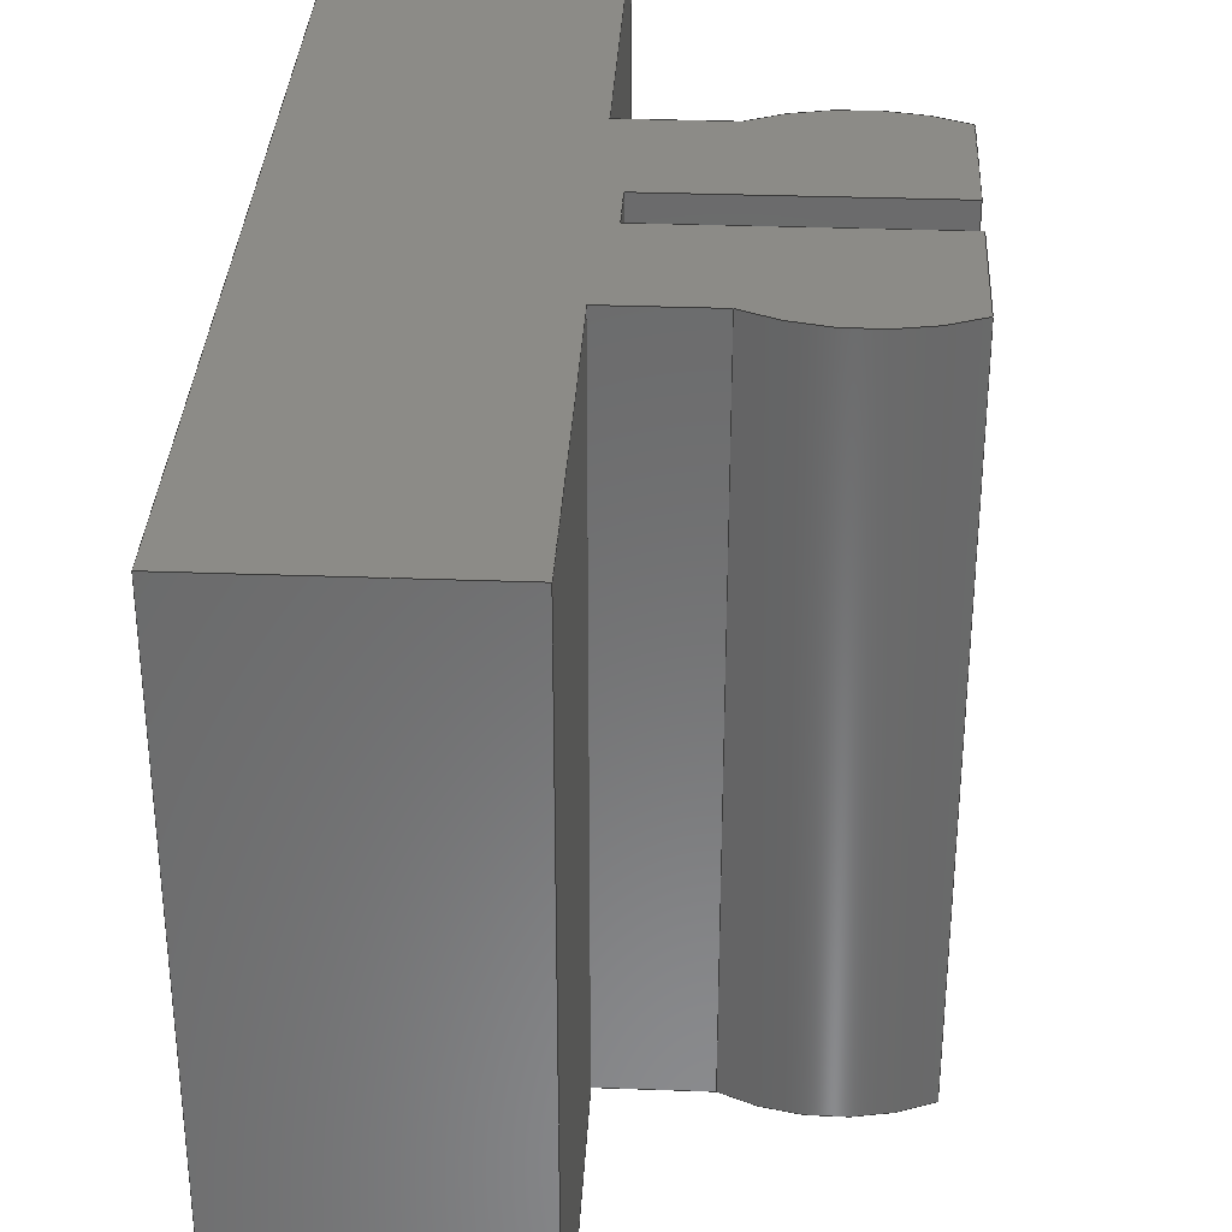
<metadata>
{"format":"step","ext":"step","renderer":"f3d","projection":"perspective","resolution":1024,"background":"white","views":[{"elev":33.2,"azim":-177.1,"up":"+Y"}]}
</metadata>
<code>
ISO-10303-21;
DATA;
#1=SHAPE_REPRESENTATION_RELATIONSHIP('','',#312,#2);
#2=ADVANCED_BREP_SHAPE_REPRESENTATION('',(#310),#502);
#3=CYLINDRICAL_SURFACE('',#326,0.0035);
#4=CYLINDRICAL_SURFACE('',#333,0.0035);
#5=CIRCLE('',#317,0.0035);
#6=CIRCLE('',#318,0.0035);
#7=CIRCLE('',#321,0.0035);
#8=CIRCLE('',#322,0.0035);
#9=ORIENTED_EDGE('',*,*,#93,.F.);
#10=ORIENTED_EDGE('',*,*,#94,.T.);
#11=ORIENTED_EDGE('',*,*,#95,.T.);
#12=ORIENTED_EDGE('',*,*,#96,.F.);
#13=ORIENTED_EDGE('',*,*,#97,.T.);
#14=ORIENTED_EDGE('',*,*,#98,.F.);
#15=ORIENTED_EDGE('',*,*,#99,.F.);
#16=ORIENTED_EDGE('',*,*,#100,.T.);
#17=ORIENTED_EDGE('',*,*,#101,.T.);
#18=ORIENTED_EDGE('',*,*,#102,.T.);
#19=ORIENTED_EDGE('',*,*,#103,.T.);
#20=ORIENTED_EDGE('',*,*,#104,.F.);
#21=ORIENTED_EDGE('',*,*,#105,.T.);
#22=ORIENTED_EDGE('',*,*,#106,.F.);
#23=ORIENTED_EDGE('',*,*,#107,.F.);
#24=ORIENTED_EDGE('',*,*,#108,.F.);
#25=ORIENTED_EDGE('',*,*,#109,.T.);
#26=ORIENTED_EDGE('',*,*,#110,.F.);
#27=ORIENTED_EDGE('',*,*,#96,.T.);
#28=ORIENTED_EDGE('',*,*,#111,.F.);
#29=ORIENTED_EDGE('',*,*,#112,.F.);
#30=ORIENTED_EDGE('',*,*,#98,.T.);
#31=ORIENTED_EDGE('',*,*,#95,.F.);
#32=ORIENTED_EDGE('',*,*,#113,.F.);
#33=ORIENTED_EDGE('',*,*,#114,.T.);
#34=ORIENTED_EDGE('',*,*,#111,.T.);
#35=ORIENTED_EDGE('',*,*,#115,.F.);
#36=ORIENTED_EDGE('',*,*,#100,.F.);
#37=ORIENTED_EDGE('',*,*,#116,.T.);
#38=ORIENTED_EDGE('',*,*,#113,.T.);
#39=ORIENTED_EDGE('',*,*,#94,.F.);
#40=ORIENTED_EDGE('',*,*,#117,.T.);
#41=ORIENTED_EDGE('',*,*,#118,.F.);
#42=ORIENTED_EDGE('',*,*,#119,.T.);
#43=ORIENTED_EDGE('',*,*,#120,.T.);
#44=ORIENTED_EDGE('',*,*,#121,.T.);
#45=ORIENTED_EDGE('',*,*,#122,.F.);
#46=ORIENTED_EDGE('',*,*,#123,.T.);
#47=ORIENTED_EDGE('',*,*,#124,.F.);
#48=ORIENTED_EDGE('',*,*,#125,.F.);
#49=ORIENTED_EDGE('',*,*,#99,.T.);
#50=ORIENTED_EDGE('',*,*,#112,.T.);
#51=ORIENTED_EDGE('',*,*,#114,.F.);
#52=ORIENTED_EDGE('',*,*,#116,.F.);
#53=ORIENTED_EDGE('',*,*,#115,.T.);
#54=ORIENTED_EDGE('',*,*,#126,.T.);
#55=ORIENTED_EDGE('',*,*,#101,.F.);
#56=ORIENTED_EDGE('',*,*,#97,.F.);
#57=ORIENTED_EDGE('',*,*,#126,.F.);
#58=ORIENTED_EDGE('',*,*,#125,.T.);
#59=ORIENTED_EDGE('',*,*,#127,.T.);
#60=ORIENTED_EDGE('',*,*,#102,.F.);
#61=ORIENTED_EDGE('',*,*,#127,.F.);
#62=ORIENTED_EDGE('',*,*,#124,.T.);
#63=ORIENTED_EDGE('',*,*,#128,.T.);
#64=ORIENTED_EDGE('',*,*,#103,.F.);
#65=ORIENTED_EDGE('',*,*,#123,.F.);
#66=ORIENTED_EDGE('',*,*,#129,.T.);
#67=ORIENTED_EDGE('',*,*,#104,.T.);
#68=ORIENTED_EDGE('',*,*,#128,.F.);
#69=ORIENTED_EDGE('',*,*,#129,.F.);
#70=ORIENTED_EDGE('',*,*,#122,.T.);
#71=ORIENTED_EDGE('',*,*,#130,.T.);
#72=ORIENTED_EDGE('',*,*,#105,.F.);
#73=ORIENTED_EDGE('',*,*,#121,.F.);
#74=ORIENTED_EDGE('',*,*,#131,.T.);
#75=ORIENTED_EDGE('',*,*,#106,.T.);
#76=ORIENTED_EDGE('',*,*,#130,.F.);
#77=ORIENTED_EDGE('',*,*,#120,.F.);
#78=ORIENTED_EDGE('',*,*,#132,.T.);
#79=ORIENTED_EDGE('',*,*,#107,.T.);
#80=ORIENTED_EDGE('',*,*,#131,.F.);
#81=ORIENTED_EDGE('',*,*,#117,.F.);
#82=ORIENTED_EDGE('',*,*,#93,.T.);
#83=ORIENTED_EDGE('',*,*,#110,.T.);
#84=ORIENTED_EDGE('',*,*,#133,.F.);
#85=ORIENTED_EDGE('',*,*,#119,.F.);
#86=ORIENTED_EDGE('',*,*,#134,.T.);
#87=ORIENTED_EDGE('',*,*,#108,.T.);
#88=ORIENTED_EDGE('',*,*,#132,.F.);
#89=ORIENTED_EDGE('',*,*,#134,.F.);
#90=ORIENTED_EDGE('',*,*,#118,.T.);
#91=ORIENTED_EDGE('',*,*,#133,.T.);
#92=ORIENTED_EDGE('',*,*,#109,.F.);
#93=EDGE_CURVE('',#135,#136,#163,.T.);
#94=EDGE_CURVE('',#135,#137,#164,.T.);
#95=EDGE_CURVE('',#137,#138,#165,.T.);
#96=EDGE_CURVE('',#136,#138,#166,.T.);
#97=EDGE_CURVE('',#139,#140,#167,.T.);
#98=EDGE_CURVE('',#141,#140,#168,.T.);
#99=EDGE_CURVE('',#142,#141,#169,.T.);
#100=EDGE_CURVE('',#142,#139,#170,.T.);
#101=EDGE_CURVE('',#140,#143,#171,.T.);
#102=EDGE_CURVE('',#143,#144,#172,.T.);
#103=EDGE_CURVE('',#144,#145,#5,.T.);
#104=EDGE_CURVE('',#146,#145,#173,.T.);
#105=EDGE_CURVE('',#146,#147,#174,.T.);
#106=EDGE_CURVE('',#148,#147,#175,.T.);
#107=EDGE_CURVE('',#149,#148,#176,.T.);
#108=EDGE_CURVE('',#150,#149,#177,.T.);
#109=EDGE_CURVE('',#150,#151,#6,.T.);
#110=EDGE_CURVE('',#136,#151,#178,.T.);
#111=EDGE_CURVE('',#152,#138,#179,.T.);
#112=EDGE_CURVE('',#141,#152,#180,.T.);
#113=EDGE_CURVE('',#153,#137,#181,.T.);
#114=EDGE_CURVE('',#153,#152,#182,.T.);
#115=EDGE_CURVE('',#139,#154,#183,.T.);
#116=EDGE_CURVE('',#142,#153,#184,.T.);
#117=EDGE_CURVE('',#135,#155,#185,.T.);
#118=EDGE_CURVE('',#156,#155,#7,.F.);
#119=EDGE_CURVE('',#156,#157,#186,.T.);
#120=EDGE_CURVE('',#157,#158,#187,.T.);
#121=EDGE_CURVE('',#158,#159,#188,.T.);
#122=EDGE_CURVE('',#160,#159,#189,.T.);
#123=EDGE_CURVE('',#160,#161,#190,.T.);
#124=EDGE_CURVE('',#162,#161,#8,.F.);
#125=EDGE_CURVE('',#154,#162,#191,.T.);
#126=EDGE_CURVE('',#154,#143,#192,.T.);
#127=EDGE_CURVE('',#162,#144,#193,.T.);
#128=EDGE_CURVE('',#161,#145,#194,.T.);
#129=EDGE_CURVE('',#160,#146,#195,.T.);
#130=EDGE_CURVE('',#159,#147,#196,.T.);
#131=EDGE_CURVE('',#158,#148,#197,.T.);
#132=EDGE_CURVE('',#157,#149,#198,.T.);
#133=EDGE_CURVE('',#155,#151,#199,.T.);
#134=EDGE_CURVE('',#156,#150,#200,.T.);
#135=VERTEX_POINT('',#417);
#136=VERTEX_POINT('',#418);
#137=VERTEX_POINT('',#420);
#138=VERTEX_POINT('',#422);
#139=VERTEX_POINT('',#426);
#140=VERTEX_POINT('',#427);
#141=VERTEX_POINT('',#429);
#142=VERTEX_POINT('',#431);
#143=VERTEX_POINT('',#435);
#144=VERTEX_POINT('',#437);
#145=VERTEX_POINT('',#439);
#146=VERTEX_POINT('',#441);
#147=VERTEX_POINT('',#443);
#148=VERTEX_POINT('',#445);
#149=VERTEX_POINT('',#447);
#150=VERTEX_POINT('',#449);
#151=VERTEX_POINT('',#451);
#152=VERTEX_POINT('',#454);
#153=VERTEX_POINT('',#458);
#154=VERTEX_POINT('',#462);
#155=VERTEX_POINT('',#465);
#156=VERTEX_POINT('',#467);
#157=VERTEX_POINT('',#469);
#158=VERTEX_POINT('',#471);
#159=VERTEX_POINT('',#473);
#160=VERTEX_POINT('',#475);
#161=VERTEX_POINT('',#477);
#162=VERTEX_POINT('',#479);
#163=LINE('',#416,#201);
#164=LINE('',#419,#202);
#165=LINE('',#421,#203);
#166=LINE('',#423,#204);
#167=LINE('',#425,#205);
#168=LINE('',#428,#206);
#169=LINE('',#430,#207);
#170=LINE('',#432,#208);
#171=LINE('',#434,#209);
#172=LINE('',#436,#210);
#173=LINE('',#440,#211);
#174=LINE('',#442,#212);
#175=LINE('',#444,#213);
#176=LINE('',#446,#214);
#177=LINE('',#448,#215);
#178=LINE('',#452,#216);
#179=LINE('',#453,#217);
#180=LINE('',#455,#218);
#181=LINE('',#457,#219);
#182=LINE('',#459,#220);
#183=LINE('',#461,#221);
#184=LINE('',#463,#222);
#185=LINE('',#464,#223);
#186=LINE('',#468,#224);
#187=LINE('',#470,#225);
#188=LINE('',#472,#226);
#189=LINE('',#474,#227);
#190=LINE('',#476,#228);
#191=LINE('',#480,#229);
#192=LINE('',#483,#230);
#193=LINE('',#485,#231);
#194=LINE('',#487,#232);
#195=LINE('',#489,#233);
#196=LINE('',#491,#234);
#197=LINE('',#493,#235);
#198=LINE('',#495,#236);
#199=LINE('',#497,#237);
#200=LINE('',#499,#238);
#201=VECTOR('',#338,1);
#202=VECTOR('',#339,1);
#203=VECTOR('',#340,1);
#204=VECTOR('',#341,1);
#205=VECTOR('',#344,1);
#206=VECTOR('',#345,1);
#207=VECTOR('',#346,1);
#208=VECTOR('',#347,1);
#209=VECTOR('',#350,1);
#210=VECTOR('',#351,1);
#211=VECTOR('',#354,1);
#212=VECTOR('',#355,1);
#213=VECTOR('',#356,1);
#214=VECTOR('',#357,1);
#215=VECTOR('',#358,1);
#216=VECTOR('',#361,1);
#217=VECTOR('',#362,1);
#218=VECTOR('',#363,1);
#219=VECTOR('',#366,1);
#220=VECTOR('',#367,1);
#221=VECTOR('',#370,1);
#222=VECTOR('',#371,1);
#223=VECTOR('',#372,1);
#224=VECTOR('',#375,1);
#225=VECTOR('',#376,1);
#226=VECTOR('',#377,1);
#227=VECTOR('',#378,1);
#228=VECTOR('',#379,1);
#229=VECTOR('',#382,1);
#230=VECTOR('',#387,1);
#231=VECTOR('',#390,1);
#232=VECTOR('',#393,1);
#233=VECTOR('',#396,1);
#234=VECTOR('',#399,1);
#235=VECTOR('',#402,1);
#236=VECTOR('',#405,1);
#237=VECTOR('',#408,1);
#238=VECTOR('',#411,1);
#239=EDGE_LOOP('',(#9,#10,#11,#12));
#240=EDGE_LOOP('',(#13,#14,#15,#16));
#241=EDGE_LOOP('',(#17,#18,#19,#20,#21,#22,#23,#24,#25,#26,#27,#28,#29,
#30));
#242=EDGE_LOOP('',(#31,#32,#33,#34));
#243=EDGE_LOOP('',(#35,#36,#37,#38,#39,#40,#41,#42,#43,#44,#45,#46,#47,
#48));
#244=EDGE_LOOP('',(#49,#50,#51,#52));
#245=EDGE_LOOP('',(#53,#54,#55,#56));
#246=EDGE_LOOP('',(#57,#58,#59,#60));
#247=EDGE_LOOP('',(#61,#62,#63,#64));
#248=EDGE_LOOP('',(#65,#66,#67,#68));
#249=EDGE_LOOP('',(#69,#70,#71,#72));
#250=EDGE_LOOP('',(#73,#74,#75,#76));
#251=EDGE_LOOP('',(#77,#78,#79,#80));
#252=EDGE_LOOP('',(#81,#82,#83,#84));
#253=EDGE_LOOP('',(#85,#86,#87,#88));
#254=EDGE_LOOP('',(#89,#90,#91,#92));
#255=FACE_BOUND('',#239,.T.);
#256=FACE_BOUND('',#240,.T.);
#257=FACE_BOUND('',#241,.T.);
#258=FACE_BOUND('',#242,.T.);
#259=FACE_BOUND('',#243,.T.);
#260=FACE_BOUND('',#244,.T.);
#261=FACE_BOUND('',#245,.T.);
#262=FACE_BOUND('',#246,.T.);
#263=FACE_BOUND('',#247,.T.);
#264=FACE_BOUND('',#248,.T.);
#265=FACE_BOUND('',#249,.T.);
#266=FACE_BOUND('',#250,.T.);
#267=FACE_BOUND('',#251,.T.);
#268=FACE_BOUND('',#252,.T.);
#269=FACE_BOUND('',#253,.T.);
#270=FACE_BOUND('',#254,.T.);
#271=PLANE('',#314);
#272=PLANE('',#315);
#273=PLANE('',#316);
#274=PLANE('',#319);
#275=PLANE('',#320);
#276=PLANE('',#323);
#277=PLANE('',#324);
#278=PLANE('',#325);
#279=PLANE('',#327);
#280=PLANE('',#328);
#281=PLANE('',#329);
#282=PLANE('',#330);
#283=PLANE('',#331);
#284=PLANE('',#332);
#285=ADVANCED_FACE('',(#255),#271,.F.);
#286=ADVANCED_FACE('',(#256),#272,.F.);
#287=ADVANCED_FACE('',(#257),#273,.F.);
#288=ADVANCED_FACE('',(#258),#274,.T.);
#289=ADVANCED_FACE('',(#259),#275,.T.);
#290=ADVANCED_FACE('',(#260),#276,.T.);
#291=ADVANCED_FACE('',(#261),#277,.F.);
#292=ADVANCED_FACE('',(#262),#278,.T.);
#293=ADVANCED_FACE('',(#263),#3,.T.);
#294=ADVANCED_FACE('',(#264),#279,.F.);
#295=ADVANCED_FACE('',(#265),#280,.T.);
#296=ADVANCED_FACE('',(#266),#281,.F.);
#297=ADVANCED_FACE('',(#267),#282,.F.);
#298=ADVANCED_FACE('',(#268),#283,.F.);
#299=ADVANCED_FACE('',(#269),#284,.F.);
#300=ADVANCED_FACE('',(#270),#4,.T.);
#301=CLOSED_SHELL('',(#285,#286,#287,#288,#289,#290,#291,#292,#293,#294,
#295,#296,#297,#298,#299,#300));
#302=STYLED_ITEM('',(#303),#310);
#303=PRESENTATION_STYLE_ASSIGNMENT((#304));
#304=SURFACE_STYLE_USAGE(.BOTH.,#305);
#305=SURFACE_SIDE_STYLE('',(#306));
#306=SURFACE_STYLE_FILL_AREA(#307);
#307=FILL_AREA_STYLE('',(#308));
#308=FILL_AREA_STYLE_COLOUR('',#309);
#309=COLOUR_RGB('',0.9804,0.7137,0.003922);
#310=MANIFOLD_SOLID_BREP('mounting_hook_spacer',#301);
#311=SHAPE_DEFINITION_REPRESENTATION(#507,#312);
#312=SHAPE_REPRESENTATION('mounting_hook_spacer',(#313),#502);
#313=AXIS2_PLACEMENT_3D('',#414,#334,#335);
#314=AXIS2_PLACEMENT_3D('',#415,#336,#337);
#315=AXIS2_PLACEMENT_3D('',#424,#342,#343);
#316=AXIS2_PLACEMENT_3D('',#433,#348,#349);
#317=AXIS2_PLACEMENT_3D('',#438,#352,#353);
#318=AXIS2_PLACEMENT_3D('',#450,#359,#360);
#319=AXIS2_PLACEMENT_3D('',#456,#364,#365);
#320=AXIS2_PLACEMENT_3D('',#460,#368,#369);
#321=AXIS2_PLACEMENT_3D('',#466,#373,#374);
#322=AXIS2_PLACEMENT_3D('',#478,#380,#381);
#323=AXIS2_PLACEMENT_3D('',#481,#383,#384);
#324=AXIS2_PLACEMENT_3D('',#482,#385,#386);
#325=AXIS2_PLACEMENT_3D('',#484,#388,#389);
#326=AXIS2_PLACEMENT_3D('',#486,#391,#392);
#327=AXIS2_PLACEMENT_3D('',#488,#394,#395);
#328=AXIS2_PLACEMENT_3D('',#490,#397,#398);
#329=AXIS2_PLACEMENT_3D('',#492,#400,#401);
#330=AXIS2_PLACEMENT_3D('',#494,#403,#404);
#331=AXIS2_PLACEMENT_3D('',#496,#406,#407);
#332=AXIS2_PLACEMENT_3D('',#498,#409,#410);
#333=AXIS2_PLACEMENT_3D('',#500,#412,#413);
#334=DIRECTION('',(0,0,1));
#335=DIRECTION('',(1,0,0));
#336=DIRECTION('',(1,0,0));
#337=DIRECTION('',(0,1,0));
#338=DIRECTION('',(0,1,0));
#339=DIRECTION('',(0,0,1));
#340=DIRECTION('',(0,1,0));
#341=DIRECTION('',(0,0,1));
#342=DIRECTION('',(0,0,1));
#343=DIRECTION('',(1,0,0));
#344=DIRECTION('',(0,1,0));
#345=DIRECTION('',(-1,0,0));
#346=DIRECTION('',(0,1,0));
#347=DIRECTION('',(-1,0,0));
#348=DIRECTION('',(0,-1,0));
#349=DIRECTION('',(0,0,-1));
#350=DIRECTION('',(0,0,1));
#351=DIRECTION('',(-1,0,0));
#352=DIRECTION('',(0,1,0));
#353=DIRECTION('',(0,0,1));
#354=DIRECTION('',(0,0,-1));
#355=DIRECTION('',(1,0,0));
#356=DIRECTION('',(0,0,-1));
#357=DIRECTION('',(1,0,0));
#358=DIRECTION('',(0,0,-1));
#359=DIRECTION('',(0,1,0));
#360=DIRECTION('',(0,0,1));
#361=DIRECTION('',(-1,0,0));
#362=DIRECTION('',(-1,0,0));
#363=DIRECTION('',(0,0,1));
#364=DIRECTION('',(0,0,1));
#365=DIRECTION('',(1,0,0));
#366=DIRECTION('',(-1,0,0));
#367=DIRECTION('',(0,1,0));
#368=DIRECTION('',(0,-1,0));
#369=DIRECTION('',(0,0,-1));
#370=DIRECTION('',(0,0,1));
#371=DIRECTION('',(0,0,1));
#372=DIRECTION('',(-1,0,0));
#373=DIRECTION('',(0,-1,0));
#374=DIRECTION('',(0,0,-1));
#375=DIRECTION('',(0,0,-1));
#376=DIRECTION('',(1,0,0));
#377=DIRECTION('',(0,0,-1));
#378=DIRECTION('',(1,0,0));
#379=DIRECTION('',(0,0,-1));
#380=DIRECTION('',(0,-1,0));
#381=DIRECTION('',(0,0,-1));
#382=DIRECTION('',(-1,0,0));
#383=DIRECTION('',(1,0,0));
#384=DIRECTION('',(0,1,0));
#385=DIRECTION('',(1,0,0));
#386=DIRECTION('',(0,1,0));
#387=DIRECTION('',(0,1,0));
#388=DIRECTION('',(0,0,-1));
#389=DIRECTION('',(-1,0,0));
#390=DIRECTION('',(0,1,0));
#391=DIRECTION('',(0,1,0));
#392=DIRECTION('',(0,0,1));
#393=DIRECTION('',(0,1,0));
#394=DIRECTION('',(1,0,0));
#395=DIRECTION('',(0,0,-1));
#396=DIRECTION('',(0,1,0));
#397=DIRECTION('',(0,0,1));
#398=DIRECTION('',(1,0,0));
#399=DIRECTION('',(0,1,0));
#400=DIRECTION('',(1,0,0));
#401=DIRECTION('',(0,0,-1));
#402=DIRECTION('',(0,1,0));
#403=DIRECTION('',(0,0,1));
#404=DIRECTION('',(1,0,0));
#405=DIRECTION('',(0,1,0));
#406=DIRECTION('',(0,0,-1));
#407=DIRECTION('',(-1,0,0));
#408=DIRECTION('',(0,1,0));
#409=DIRECTION('',(1,0,0));
#410=DIRECTION('',(0,0,-1));
#411=DIRECTION('',(0,1,0));
#412=DIRECTION('',(0,1,0));
#413=DIRECTION('',(0,0,1));
#414=CARTESIAN_POINT('',(0,0,0));
#415=CARTESIAN_POINT('',(0.185,0,0.122));
#416=CARTESIAN_POINT('',(0.185,-0.064,0.123));
#417=CARTESIAN_POINT('',(0.185,-0.064,0.123));
#418=CARTESIAN_POINT('',(0.185,-0.05,0.123));
#419=CARTESIAN_POINT('',(0.185,-0.064,0.12));
#420=CARTESIAN_POINT('',(0.185,-0.064,0.13));
#421=CARTESIAN_POINT('',(0.185,0,0.13));
#422=CARTESIAN_POINT('',(0.185,-0.05,0.13));
#423=CARTESIAN_POINT('',(0.185,-0.05,0.12));
#424=CARTESIAN_POINT('',(0.19,0,0.11));
#425=CARTESIAN_POINT('',(0.185,0,0.11));
#426=CARTESIAN_POINT('',(0.185,-0.064,0.11));
#427=CARTESIAN_POINT('',(0.185,-0.05,0.11));
#428=CARTESIAN_POINT('',(0.19,-0.05,0.11));
#429=CARTESIAN_POINT('',(0.19,-0.05,0.11));
#430=CARTESIAN_POINT('',(0.19,0,0.11));
#431=CARTESIAN_POINT('',(0.19,-0.064,0.11));
#432=CARTESIAN_POINT('',(0.19,-0.064,0.11));
#433=CARTESIAN_POINT('',(0.19,-0.05,0.12));
#434=CARTESIAN_POINT('',(0.185,-0.05,0.12));
#435=CARTESIAN_POINT('',(0.185,-0.05,0.117));
#436=CARTESIAN_POINT('',(0.184,-0.05,0.117));
#437=CARTESIAN_POINT('',(0.183,-0.05,0.117));
#438=CARTESIAN_POINT('',(0.1812,-0.05,0.12));
#439=CARTESIAN_POINT('',(0.1795,-0.05,0.1169));
#440=CARTESIAN_POINT('',(0.1795,-0.05,0.1182));
#441=CARTESIAN_POINT('',(0.1795,-0.05,0.1195));
#442=CARTESIAN_POINT('',(0.1821,-0.05,0.1195));
#443=CARTESIAN_POINT('',(0.1847,-0.05,0.1195));
#444=CARTESIAN_POINT('',(0.1847,-0.05,0.12));
#445=CARTESIAN_POINT('',(0.1847,-0.05,0.1205));
#446=CARTESIAN_POINT('',(0.1821,-0.05,0.1205));
#447=CARTESIAN_POINT('',(0.1795,-0.05,0.1205));
#448=CARTESIAN_POINT('',(0.1795,-0.05,0.1218));
#449=CARTESIAN_POINT('',(0.1795,-0.05,0.1231));
#450=CARTESIAN_POINT('',(0.1812,-0.05,0.12));
#451=CARTESIAN_POINT('',(0.183,-0.05,0.123));
#452=CARTESIAN_POINT('',(0.184,-0.05,0.123));
#453=CARTESIAN_POINT('',(0.19,-0.05,0.13));
#454=CARTESIAN_POINT('',(0.19,-0.05,0.13));
#455=CARTESIAN_POINT('',(0.19,-0.05,0.12));
#456=CARTESIAN_POINT('',(0.19,0,0.13));
#457=CARTESIAN_POINT('',(0.19,-0.064,0.13));
#458=CARTESIAN_POINT('',(0.19,-0.064,0.13));
#459=CARTESIAN_POINT('',(0.19,0,0.13));
#460=CARTESIAN_POINT('',(0.19,-0.064,0.12));
#461=CARTESIAN_POINT('',(0.185,-0.064,0.12));
#462=CARTESIAN_POINT('',(0.185,-0.064,0.117));
#463=CARTESIAN_POINT('',(0.19,-0.064,0.12));
#464=CARTESIAN_POINT('',(0.184,-0.064,0.123));
#465=CARTESIAN_POINT('',(0.183,-0.064,0.123));
#466=CARTESIAN_POINT('',(0.1812,-0.064,0.12));
#467=CARTESIAN_POINT('',(0.1795,-0.064,0.1231));
#468=CARTESIAN_POINT('',(0.1795,-0.064,0.1218));
#469=CARTESIAN_POINT('',(0.1795,-0.064,0.1205));
#470=CARTESIAN_POINT('',(0.1821,-0.064,0.1205));
#471=CARTESIAN_POINT('',(0.1847,-0.064,0.1205));
#472=CARTESIAN_POINT('',(0.1847,-0.064,0.12));
#473=CARTESIAN_POINT('',(0.1847,-0.064,0.1195));
#474=CARTESIAN_POINT('',(0.1821,-0.064,0.1195));
#475=CARTESIAN_POINT('',(0.1795,-0.064,0.1195));
#476=CARTESIAN_POINT('',(0.1795,-0.064,0.1182));
#477=CARTESIAN_POINT('',(0.1795,-0.064,0.1169));
#478=CARTESIAN_POINT('',(0.1812,-0.064,0.12));
#479=CARTESIAN_POINT('',(0.183,-0.064,0.117));
#480=CARTESIAN_POINT('',(0.184,-0.064,0.117));
#481=CARTESIAN_POINT('',(0.19,0,0.122));
#482=CARTESIAN_POINT('',(0.185,0,0.122));
#483=CARTESIAN_POINT('',(0.185,-0.064,0.117));
#484=CARTESIAN_POINT('',(0.184,-0.064,0.117));
#485=CARTESIAN_POINT('',(0.183,-0.064,0.117));
#486=CARTESIAN_POINT('',(0.1812,-0.064,0.12));
#487=CARTESIAN_POINT('',(0.1795,-0.064,0.1169));
#488=CARTESIAN_POINT('',(0.1795,-0.064,0.1182));
#489=CARTESIAN_POINT('',(0.1795,-0.064,0.1195));
#490=CARTESIAN_POINT('',(0.1821,-0.064,0.1195));
#491=CARTESIAN_POINT('',(0.1847,-0.064,0.1195));
#492=CARTESIAN_POINT('',(0.1847,-0.064,0.12));
#493=CARTESIAN_POINT('',(0.1847,-0.064,0.1205));
#494=CARTESIAN_POINT('',(0.1821,-0.064,0.1205));
#495=CARTESIAN_POINT('',(0.1795,-0.064,0.1205));
#496=CARTESIAN_POINT('',(0.184,-0.064,0.123));
#497=CARTESIAN_POINT('',(0.183,-0.064,0.123));
#498=CARTESIAN_POINT('',(0.1795,-0.064,0.1218));
#499=CARTESIAN_POINT('',(0.1795,-0.064,0.1231));
#500=CARTESIAN_POINT('',(0.1812,-0.064,0.12));
#501=MECHANICAL_DESIGN_GEOMETRIC_PRESENTATION_REPRESENTATION('',(#302),
#502);
#502=(
GEOMETRIC_REPRESENTATION_CONTEXT(3)
GLOBAL_UNCERTAINTY_ASSIGNED_CONTEXT((#503))
GLOBAL_UNIT_ASSIGNED_CONTEXT((#506,#505,#504))
REPRESENTATION_CONTEXT('mounting_hook_spacer','TOP_LEVEL_ASSEMBLY_PART')
);
#503=UNCERTAINTY_MEASURE_WITH_UNIT(LENGTH_MEASURE(1e-08),#506,
'DISTANCE_ACCURACY_VALUE','Maximum Tolerance applied to model');
#504=(
NAMED_UNIT(*)
SI_UNIT($,.STERADIAN.)
SOLID_ANGLE_UNIT()
);
#505=(
NAMED_UNIT(*)
PLANE_ANGLE_UNIT()
SI_UNIT($,.RADIAN.)
);
#506=(
LENGTH_UNIT()
NAMED_UNIT(*)
SI_UNIT($,.METRE.)
);
#507=PRODUCT_DEFINITION_SHAPE('','',#508);
#508=PRODUCT_DEFINITION('','',#510,#509);
#509=PRODUCT_DEFINITION_CONTEXT('',#516,'design');
#510=PRODUCT_DEFINITION_FORMATION_WITH_SPECIFIED_SOURCE('','',#512,
 .NOT_KNOWN.);
#511=PRODUCT_RELATED_PRODUCT_CATEGORY('','',(#512));
#512=PRODUCT('mounting_hook_spacer','mounting_hook_spacer',
'mounting_hook_spacer',(#514));
#513=PRODUCT_CATEGORY('','');
#514=PRODUCT_CONTEXT('',#516,'mechanical');
#515=APPLICATION_PROTOCOL_DEFINITION('international standard',
'ap242_managed_model_based_3d_engineering',2011,#516);
#516=APPLICATION_CONTEXT('managed model based 3d engineering');
ENDSEC;
END-ISO-10303-21;

</code>
